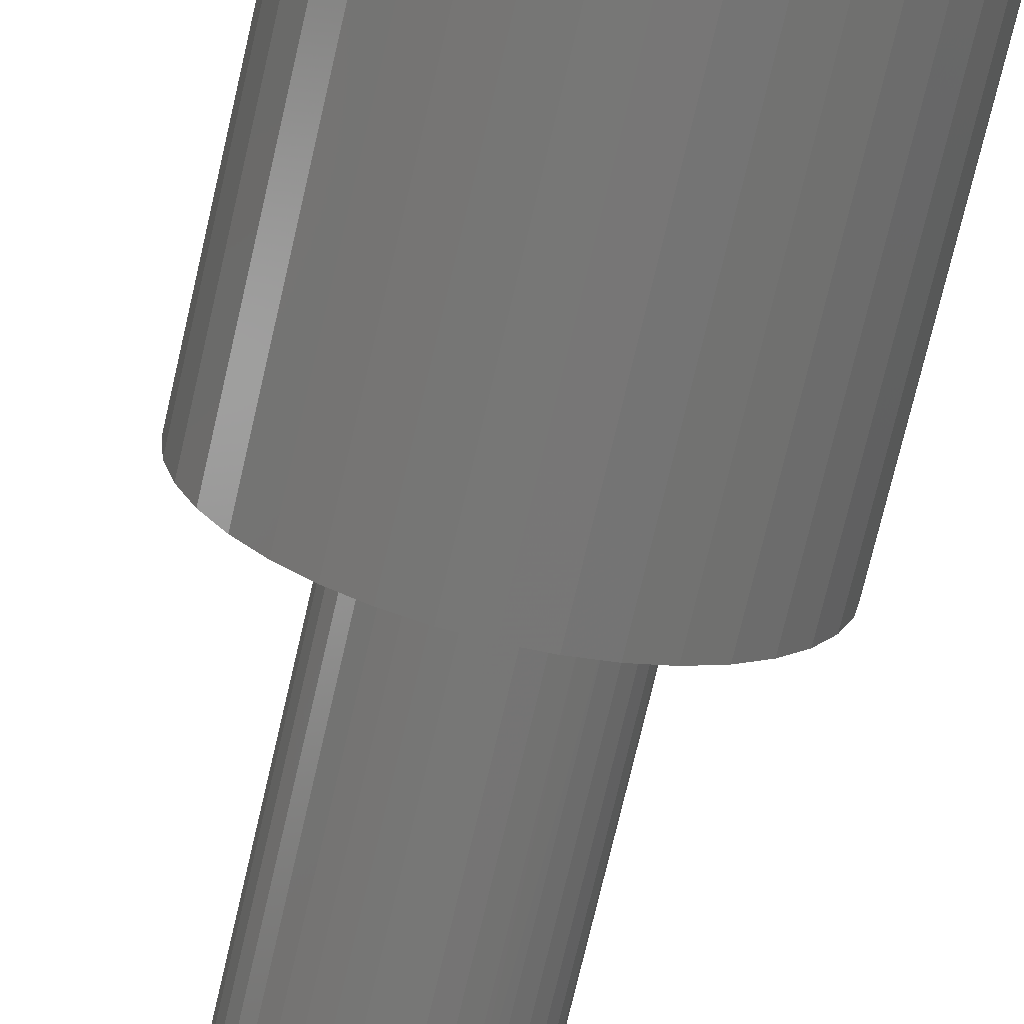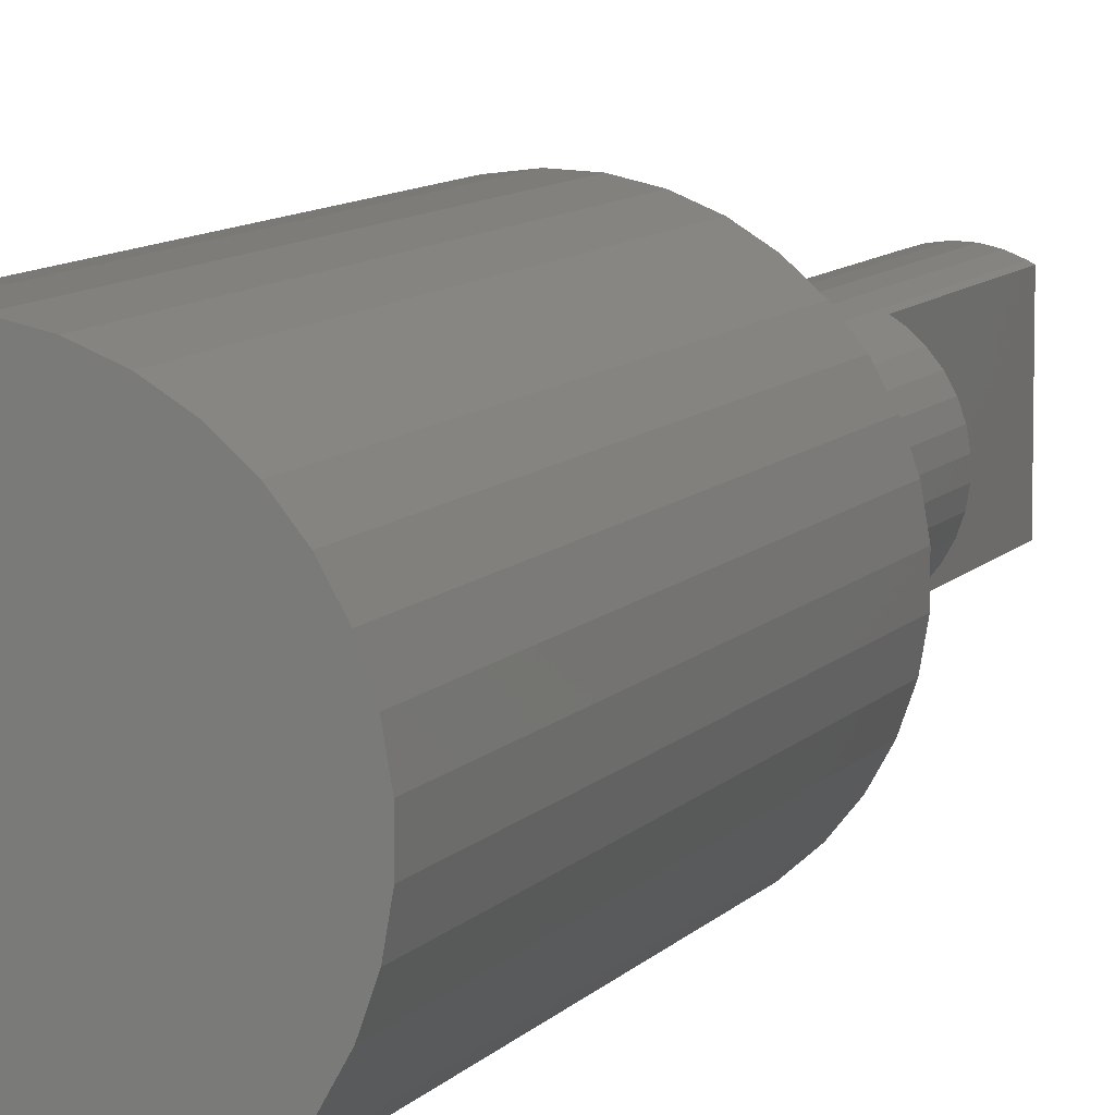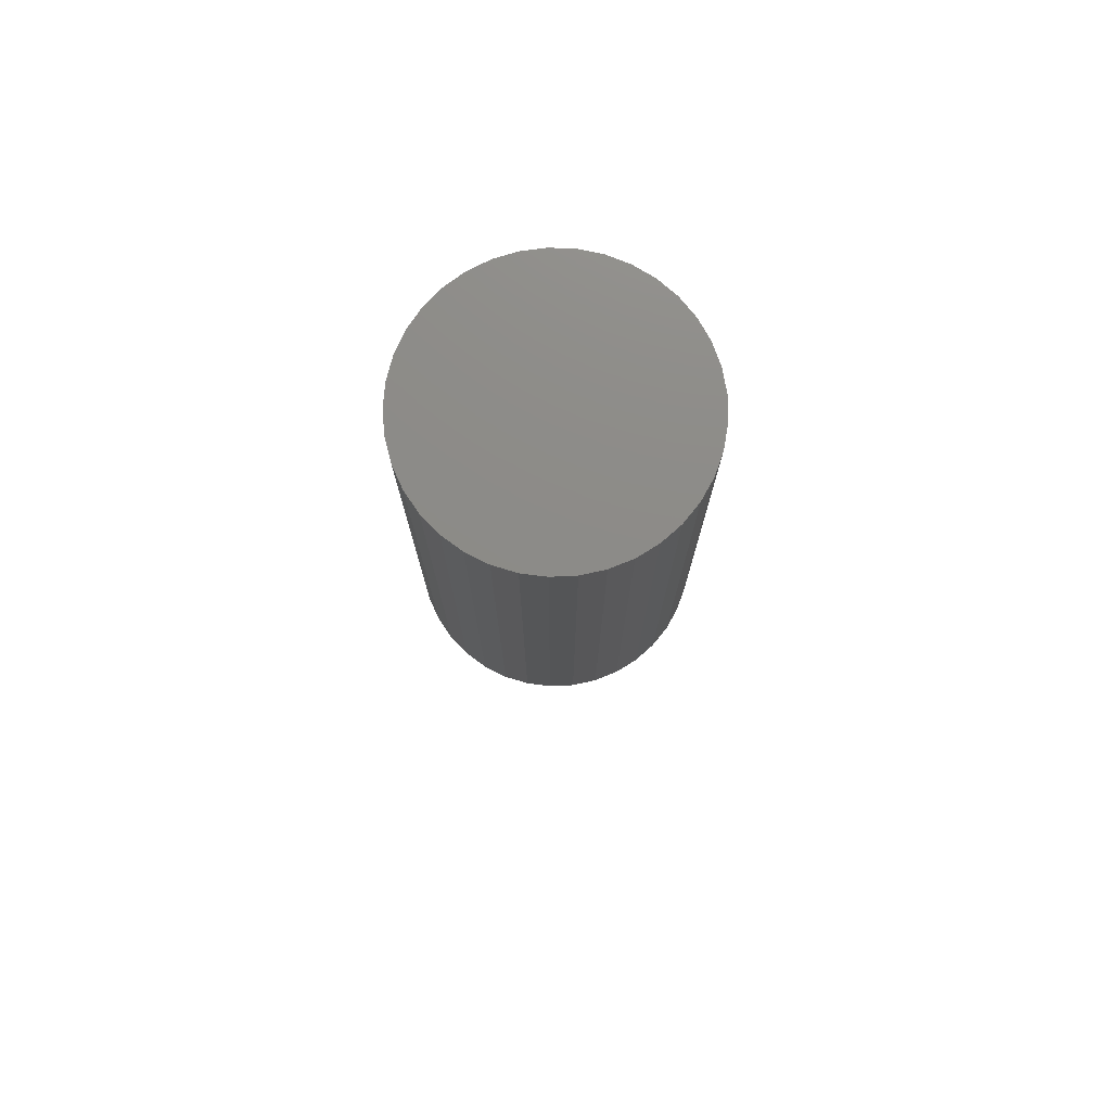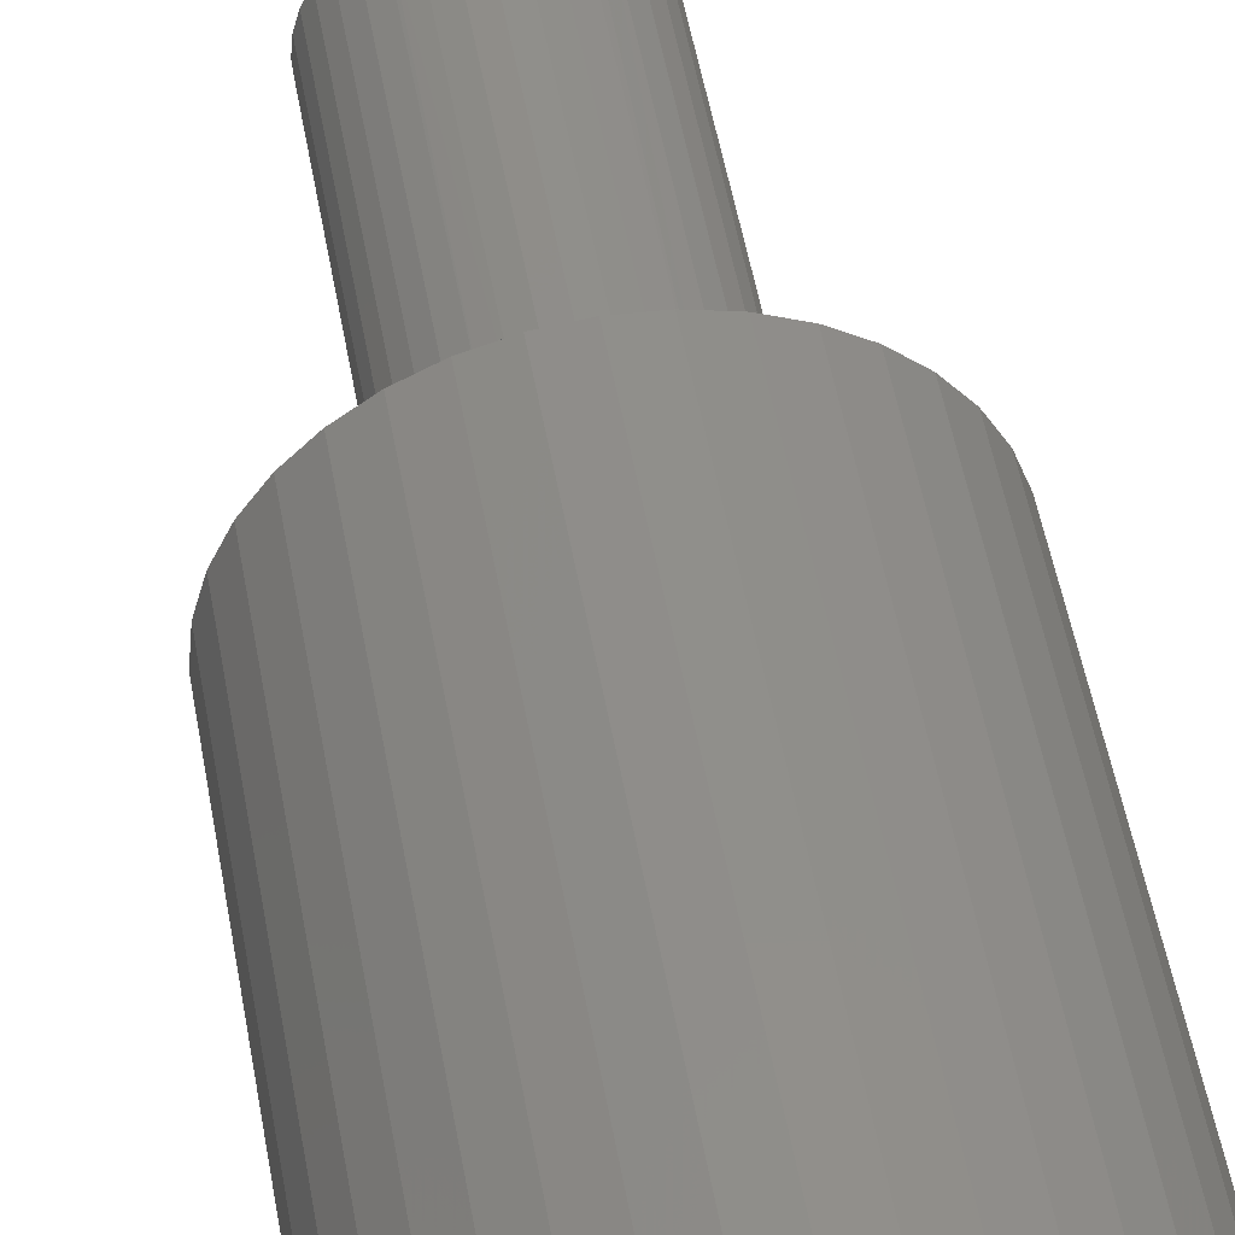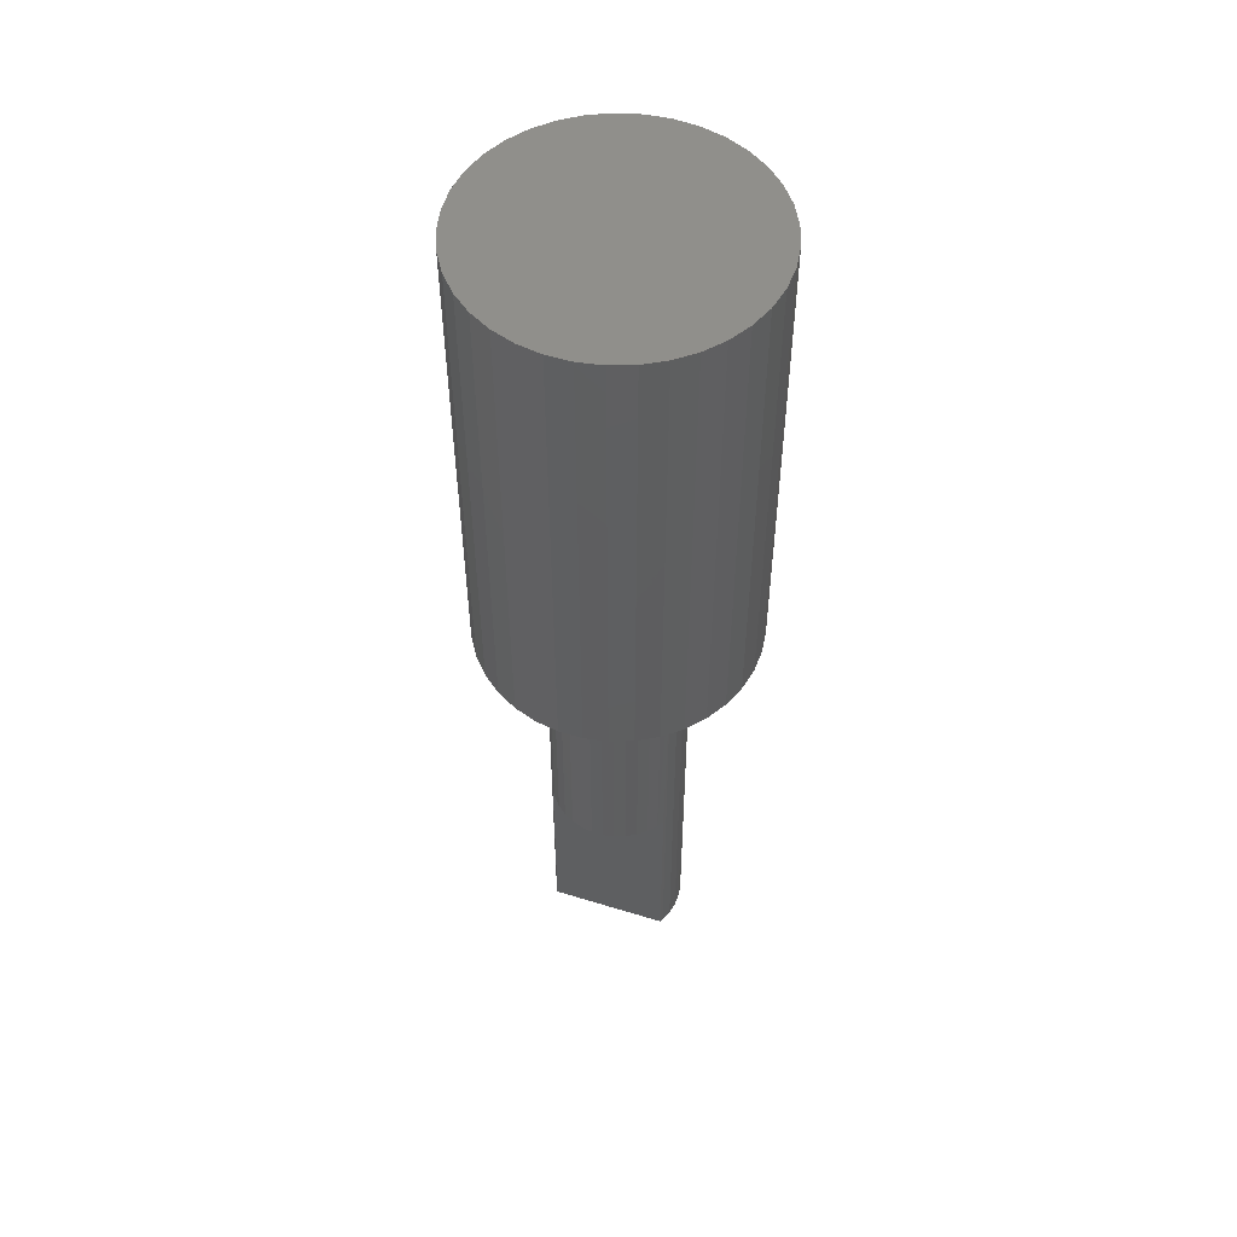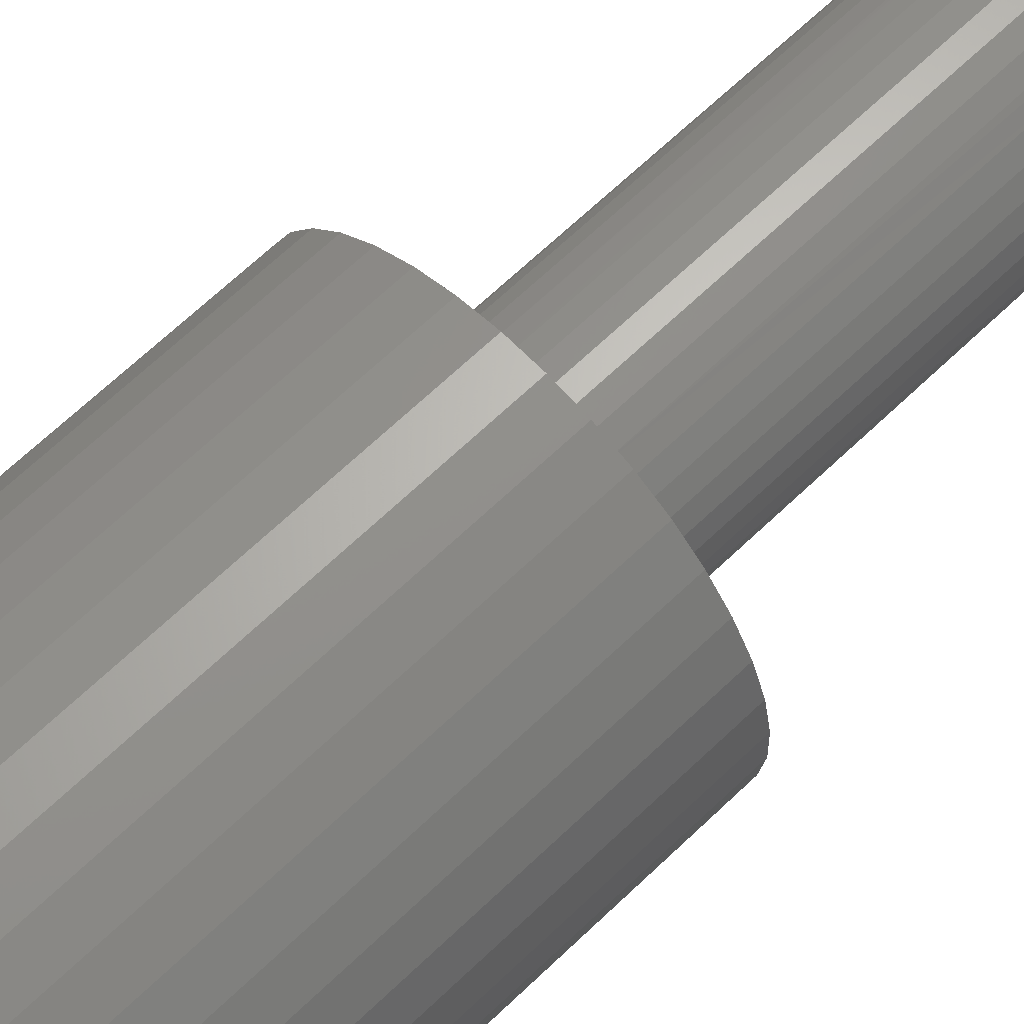
<metadata>
{"format":"stl","ext":"stl","renderer":"f3d","projection":"perspective","resolution":1024,"background":"white","views":[{"elev":-69.5,"azim":-12.8,"up":"+Y"},{"elev":8.7,"azim":20.9,"up":"+Y"},{"elev":76.0,"azim":-87.7,"up":"+Z"},{"elev":48.1,"azim":-9.5,"up":"+Y"},{"elev":52.9,"azim":108.3,"up":"+Z"},{"elev":63.4,"azim":45.4,"up":"+Y"}]}
</metadata>
<code>
# stl→obj: 156 verts, 308 faces
v 147.5 64.33 130
v 147.5 55.67 130
v 147.4 64.26 130
v 147.4 55.74 130
v 146.7 63.75 130
v 146.7 56.25 130
v 146.1 63.14 130
v 146.1 56.86 130
v 145.6 62.44 130
v 145.6 57.56 130
v 145.3 61.67 130
v 145.3 58.33 130
v 145.1 60.84 130
v 145.1 59.16 130
v 145 60 130
v 147.5 55.67 115
v 147.5 64.33 115
v 148.1 55.36 115
v 152.3 64.46 115
v 152.5 64.33 115
v 152.5 55.67 115
v 152.3 55.54 115
v 150.6 64.96 115
v 151.5 64.78 115
v 151.5 55.22 115
v 150.6 55.04 115
v 148.1 64.64 115
v 149.8 55 115
v 148.9 55.11 115
v 149.8 65 115
v 148.9 64.89 115
v 152.5 55.67 130
v 152.5 64.33 130
v 153 55.98 130
v 153 64.02 130
v 153.6 56.54 130
v 153.6 63.46 130
v 154.1 57.2 130
v 154.1 62.8 130
v 154.6 57.94 130
v 154.6 62.06 130
v 154.8 58.74 130
v 154.8 61.26 130
v 155 59.58 130
v 155 60.42 130
v 152.3 64.46 150
v 153 64.02 150
v 153.6 63.46 150
v 154.1 62.8 150
v 154.6 62.06 150
v 154.8 61.26 150
v 155 60.42 150
v 155 59.58 150
v 154.8 58.74 150
v 154.6 57.94 150
v 154.1 57.2 150
v 153.6 56.54 150
v 153 55.98 150
v 152.3 55.54 150
v 148.1 55.36 150
v 147.4 55.74 150
v 146.7 56.25 150
v 146.1 56.86 150
v 145.6 57.56 150
v 145.3 58.33 150
v 145.1 59.16 150
v 145 60 150
v 145.1 60.84 150
v 145.3 61.67 150
v 145.6 62.44 150
v 146.1 63.14 150
v 146.7 63.75 150
v 147.4 64.26 150
v 148.1 64.64 150
v 148.9 55.11 150
v 149.8 55 150
v 150.6 55.04 150
v 151.5 55.22 150
v 151.5 64.78 150
v 150.6 64.96 150
v 149.8 65 150
v 148.9 64.89 150
v 152.9 50.44 185
v 154.5 51.07 185
v 155.9 51.96 185
v 159.7 57.48 185
v 160 59.15 185
v 160 60.85 185
v 143.4 67.51 185
v 142.2 66.28 185
v 141.3 64.88 185
v 159.1 55.88 185
v 159.7 62.52 185
v 158.3 54.4 185
v 159.1 64.12 185
v 157.2 53.08 185
v 158.3 65.6 185
v 157.2 66.92 185
v 155.9 68.04 185
v 154.5 68.93 185
v 152.9 69.56 185
v 142.2 53.72 185
v 151.3 69.92 185
v 140.6 63.33 185
v 140.1 61.69 185
v 143.4 52.49 185
v 144.8 51.48 185
v 144.8 68.52 185
v 146.3 69.28 185
v 147.9 69.78 185
v 149.6 69.99 185
v 140.6 56.67 185
v 141.3 55.12 185
v 140.1 58.31 185
v 140 60 185
v 151.3 50.08 185
v 149.6 50.01 185
v 147.9 50.22 185
v 146.3 50.72 185
v 159.1 64.12 150
v 159.7 62.52 150
v 160 60.85 150
v 160 59.15 150
v 159.7 57.48 150
v 159.1 55.88 150
v 158.3 54.4 150
v 157.2 53.08 150
v 155.9 51.96 150
v 154.5 51.07 150
v 152.9 50.44 150
v 151.3 50.08 150
v 149.6 50.01 150
v 147.9 50.22 150
v 146.3 50.72 150
v 144.8 51.48 150
v 143.4 52.49 150
v 142.2 53.72 150
v 141.3 55.12 150
v 140.6 56.67 150
v 140.1 58.31 150
v 140 60 150
v 140.1 61.69 150
v 140.6 63.33 150
v 141.3 64.88 150
v 142.2 66.28 150
v 143.4 67.51 150
v 144.8 68.52 150
v 146.3 69.28 150
v 147.9 69.78 150
v 149.6 69.99 150
v 151.3 69.92 150
v 152.9 69.56 150
v 154.5 68.93 150
v 155.9 68.04 150
v 157.2 66.92 150
v 158.3 65.6 150
f 1 2 3
f 3 2 4
f 3 4 5
f 5 4 6
f 5 6 7
f 7 6 8
f 7 8 9
f 9 8 10
f 9 10 11
f 11 10 12
f 11 12 13
f 13 12 14
f 13 14 15
f 2 1 16
f 16 1 17
f 18 16 17
f 19 20 21
f 21 22 19
f 19 22 23
f 19 23 24
f 22 25 26
f 17 27 18
f 18 27 28
f 18 28 29
f 30 23 31
f 31 23 22
f 31 22 27
f 27 22 26
f 27 26 28
f 21 20 32
f 32 20 33
f 32 33 34
f 34 33 35
f 34 35 36
f 36 35 37
f 36 37 38
f 38 37 39
f 38 39 40
f 40 39 41
f 40 41 42
f 42 41 43
f 42 43 44
f 44 43 45
f 2 16 18
f 33 20 19
f 46 47 35
f 35 47 48
f 35 48 37
f 37 48 49
f 37 49 39
f 39 49 50
f 39 50 41
f 41 50 51
f 41 51 43
f 43 51 52
f 43 52 45
f 45 52 53
f 45 53 44
f 44 53 54
f 44 54 42
f 42 54 55
f 42 55 40
f 40 55 56
f 40 56 38
f 38 56 57
f 38 57 36
f 36 57 58
f 36 58 34
f 34 58 32
f 32 58 59
f 32 59 21
f 60 61 4
f 4 61 62
f 4 62 6
f 6 62 63
f 6 63 8
f 8 63 64
f 8 64 10
f 10 64 65
f 10 65 12
f 12 65 66
f 12 66 14
f 14 66 67
f 14 67 15
f 15 67 68
f 15 68 13
f 13 68 69
f 13 69 11
f 11 69 70
f 11 70 9
f 9 70 71
f 9 71 7
f 7 71 72
f 7 72 5
f 5 72 73
f 5 73 3
f 3 73 1
f 1 73 74
f 1 74 17
f 4 2 60
f 60 2 18
f 60 18 75
f 75 18 29
f 75 29 76
f 76 29 28
f 76 28 77
f 77 28 26
f 77 26 78
f 78 26 25
f 78 25 59
f 59 25 22
f 59 22 21
f 35 33 46
f 46 33 19
f 46 19 79
f 79 19 24
f 79 24 80
f 80 24 23
f 80 23 81
f 81 23 30
f 81 30 82
f 82 30 31
f 82 31 74
f 74 31 27
f 74 27 17
f 83 84 85
f 86 87 88
f 89 90 91
f 86 88 92
f 92 88 93
f 92 93 94
f 94 93 95
f 94 95 96
f 96 95 97
f 96 97 85
f 85 97 98
f 85 98 83
f 98 99 100
f 100 101 102
f 102 101 103
f 89 91 102
f 102 91 104
f 102 104 105
f 100 102 98
f 98 102 106
f 98 106 107
f 108 89 109
f 109 89 102
f 109 102 110
f 110 102 103
f 110 103 111
f 112 113 114
f 114 113 102
f 114 102 115
f 115 102 105
f 116 83 117
f 117 83 98
f 117 98 118
f 118 98 107
f 118 107 119
f 50 120 51
f 51 120 121
f 51 121 52
f 52 121 122
f 52 122 53
f 53 122 123
f 53 123 54
f 54 123 124
f 54 124 55
f 55 124 125
f 55 125 56
f 56 125 126
f 56 126 57
f 57 126 127
f 57 127 58
f 58 127 128
f 58 128 59
f 59 128 129
f 59 129 78
f 78 129 130
f 78 130 77
f 77 130 131
f 77 131 76
f 76 131 132
f 76 132 75
f 75 132 133
f 75 133 60
f 60 133 134
f 60 134 61
f 61 134 135
f 61 135 62
f 62 135 136
f 62 136 63
f 63 136 137
f 63 137 64
f 64 137 138
f 64 138 65
f 65 138 139
f 65 139 66
f 66 139 140
f 66 140 67
f 67 140 141
f 67 141 68
f 68 141 142
f 68 142 69
f 69 142 143
f 69 143 70
f 70 143 144
f 70 144 71
f 71 144 145
f 71 145 72
f 72 145 146
f 72 146 73
f 73 146 147
f 73 147 74
f 74 147 148
f 74 148 82
f 82 148 149
f 82 149 81
f 81 149 150
f 81 150 80
f 80 150 151
f 80 151 79
f 79 151 152
f 79 152 46
f 46 152 153
f 46 153 47
f 47 153 154
f 47 154 48
f 48 154 155
f 48 155 49
f 49 155 156
f 49 156 50
f 50 156 120
f 142 105 143
f 143 105 104
f 143 104 144
f 144 104 91
f 144 91 145
f 145 91 90
f 145 90 146
f 146 90 89
f 146 89 147
f 147 89 108
f 147 108 148
f 148 108 109
f 148 109 149
f 149 109 110
f 149 110 150
f 150 110 111
f 150 111 151
f 151 111 103
f 151 103 152
f 152 103 101
f 152 101 153
f 153 101 100
f 153 100 154
f 154 100 99
f 154 99 155
f 155 99 98
f 155 98 156
f 156 98 97
f 156 97 120
f 120 97 95
f 120 95 121
f 121 95 93
f 121 93 122
f 122 93 88
f 122 88 123
f 123 88 87
f 123 87 124
f 124 87 86
f 124 86 125
f 125 86 92
f 125 92 126
f 126 92 94
f 126 94 127
f 127 94 96
f 127 96 128
f 128 96 85
f 128 85 129
f 129 85 84
f 129 84 130
f 130 84 83
f 130 83 131
f 131 83 116
f 131 116 132
f 132 116 117
f 132 117 133
f 133 117 118
f 133 118 134
f 134 118 119
f 134 119 135
f 135 119 107
f 135 107 136
f 136 107 106
f 136 106 137
f 137 106 102
f 137 102 138
f 138 102 113
f 138 113 139
f 139 113 112
f 139 112 140
f 140 112 114
f 140 114 141
f 141 114 115
f 141 115 142
f 142 115 105

</code>
